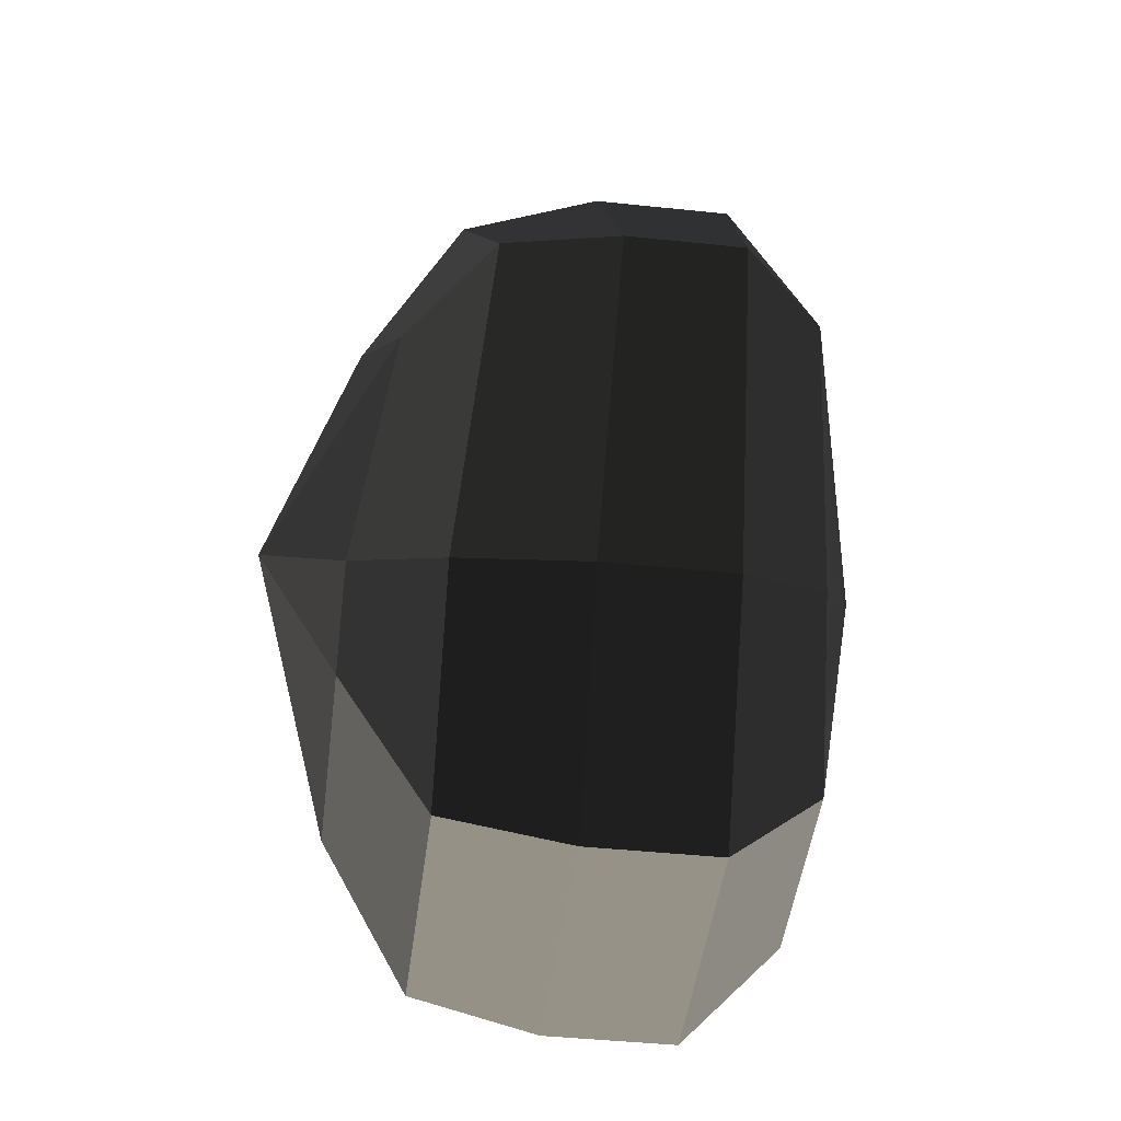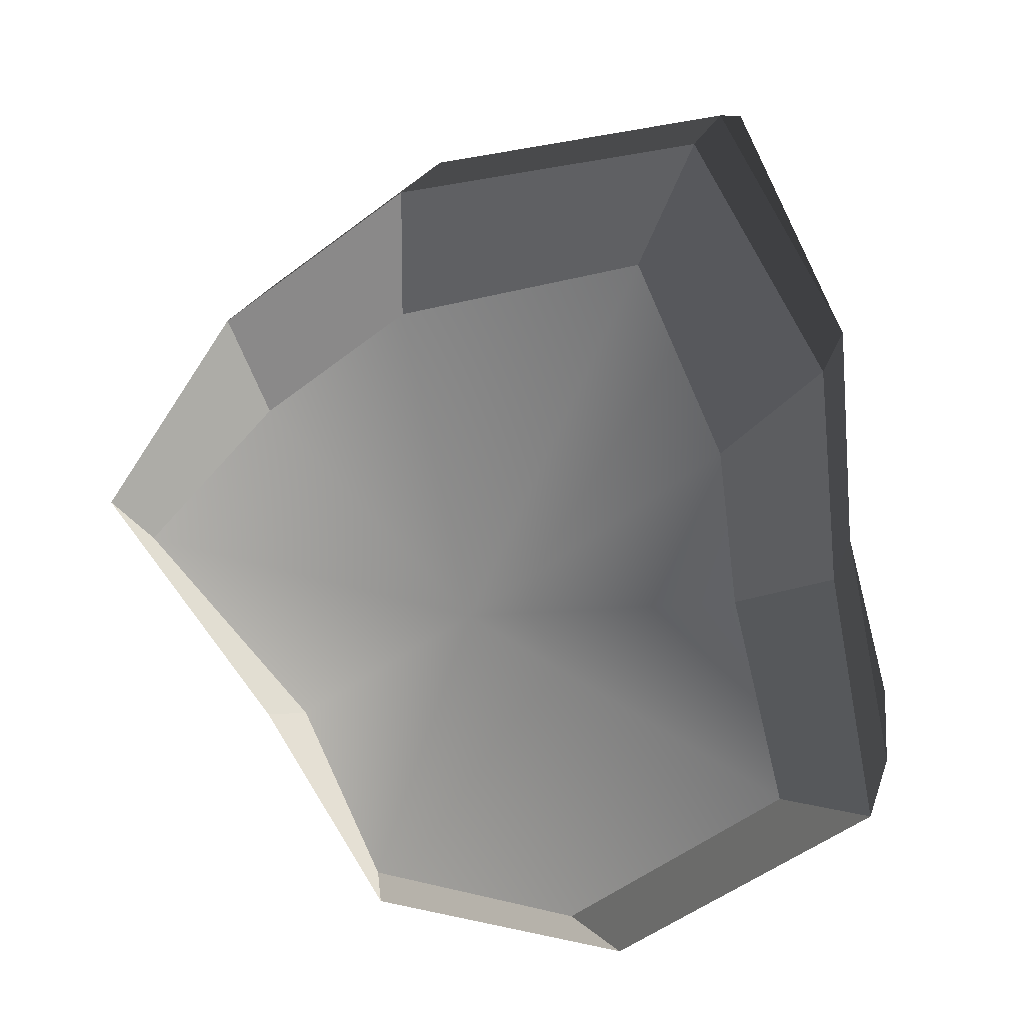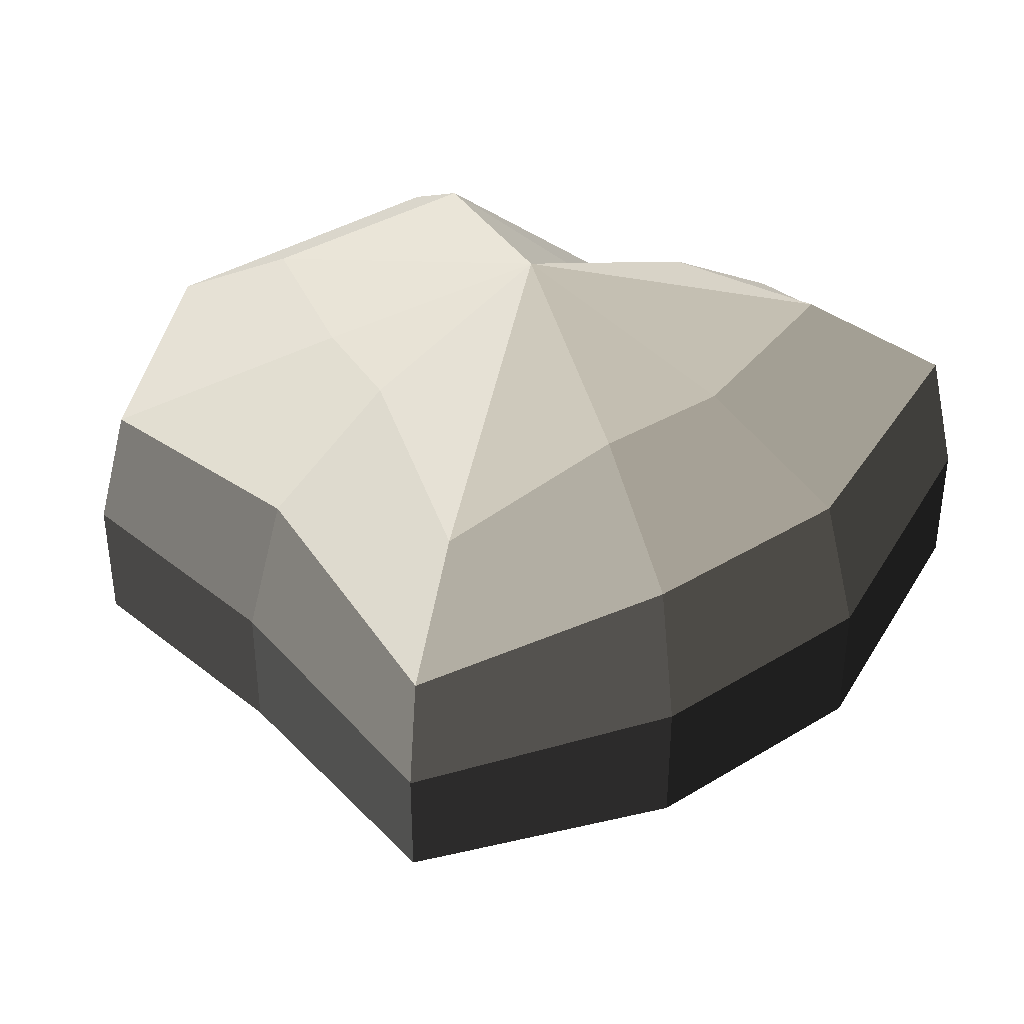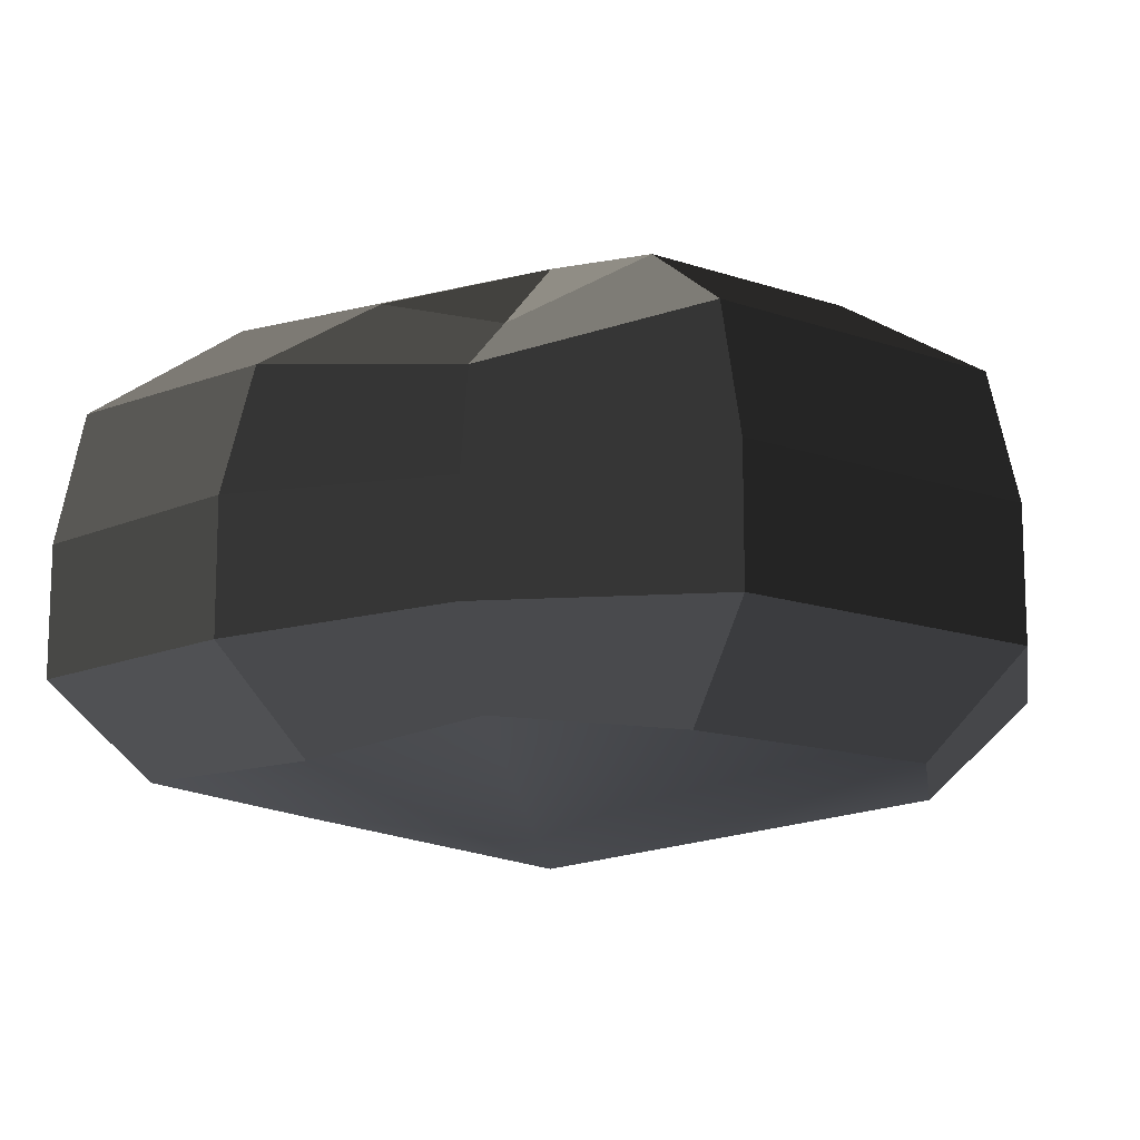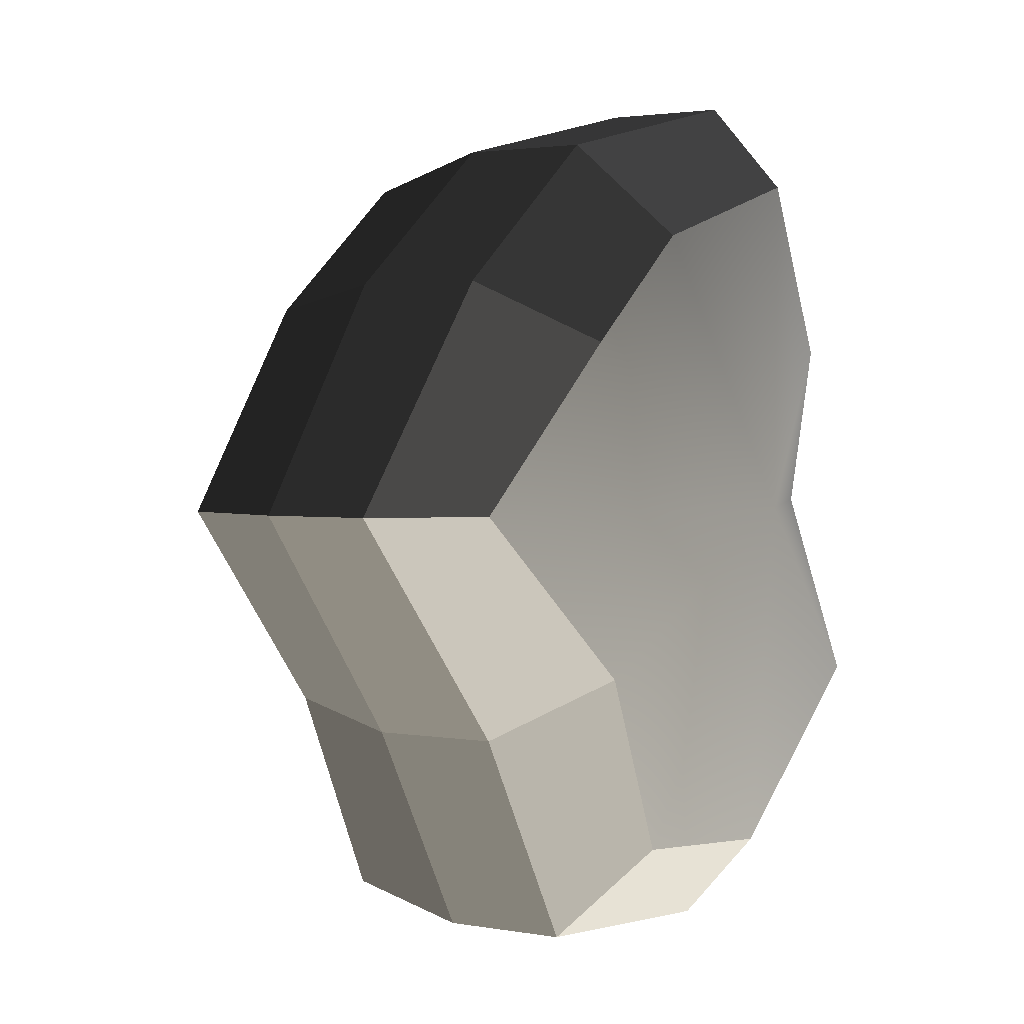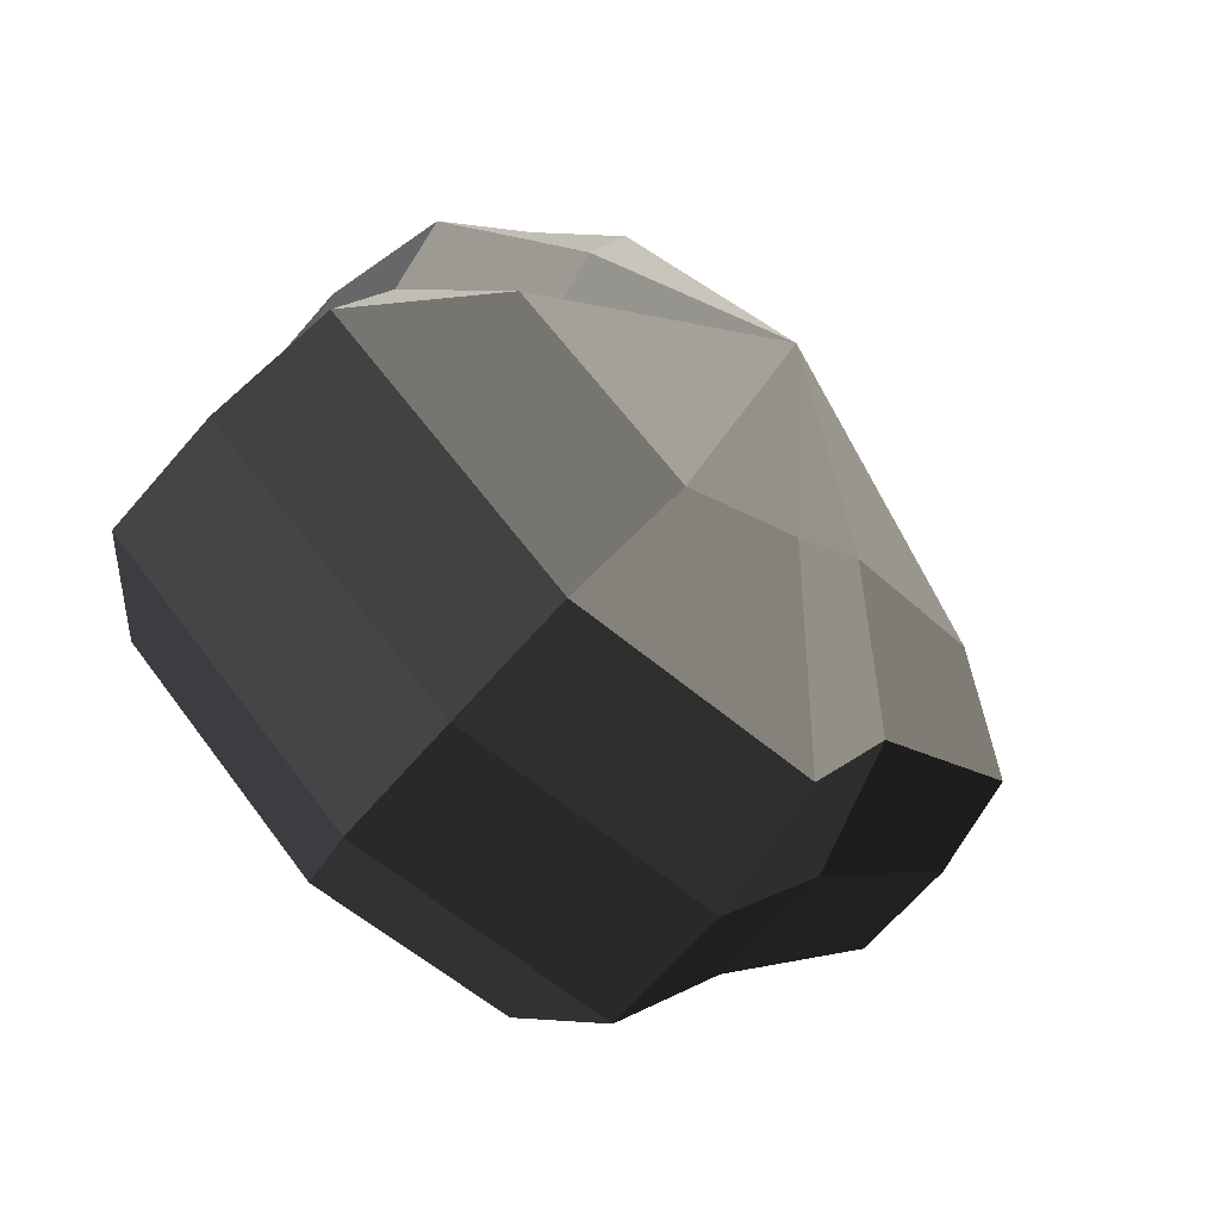
<metadata>
{"format":"obj","ext":"obj","renderer":"f3d","projection":"perspective","resolution":1024,"background":"white","views":[{"elev":-41.8,"azim":-97.3,"up":"+Z"},{"elev":21.7,"azim":15.6,"up":"+Z"},{"elev":39.2,"azim":-75.3,"up":"+Y"},{"elev":-13.6,"azim":103.3,"up":"+Y"},{"elev":2.1,"azim":-56.7,"up":"+Z"},{"elev":-66.5,"azim":139.2,"up":"+Z"}]}
</metadata>
<code>
v 0.01455 -0.02578 -0.04036
v 0.004624 -0.03398 0.001091
v 0.03878 -0.02578 -0.02105
v -0.009663 -0.02578 -0.03818
v -0.01825 -0.02578 -0.01778
v -0.03822 -0.02223 0.001091
v -0.02135 -0.02578 0.01996
v -0.005298 -0.02578 0.03272
v 0.02109 -0.02578 0.04036
v 0.0306 -0.02578 0.01996
v 0.03219 -0.02223 0.001091
v 0.03878 -0.02578 -0.02105
v 0.04797 -0.01489 -0.02773
v 0.01805 -0.01489 -0.05115
v 0.01455 -0.02578 -0.04036
v 0.01455 -0.02578 -0.04036
v 0.01805 -0.01489 -0.05115
v -0.01317 -0.01489 -0.04897
v -0.009663 -0.02578 -0.03818
v -0.009663 -0.02578 -0.03818
v -0.01317 -0.01489 -0.04897
v -0.02743 -0.01489 -0.02445
v -0.01825 -0.02578 -0.01778
v -0.01825 -0.02578 -0.01778
v -0.02743 -0.01489 -0.02445
v -0.04797 -0.01289 0.001091
v -0.03822 -0.02223 0.001091
v -0.03822 -0.02223 0.001091
v -0.04797 -0.01289 0.001091
v -0.03053 -0.01489 0.02663
v -0.02135 -0.02578 0.01996
v -0.02135 -0.02578 0.01996
v -0.03053 -0.01489 0.02663
v -0.008805 -0.01489 0.04351
v -0.005298 -0.02578 0.03272
v -0.005298 -0.02578 0.03272
v -0.008805 -0.01489 0.04351
v 0.0246 -0.01489 0.05115
v 0.02109 -0.02578 0.04036
v 0.02109 -0.02578 0.04036
v 0.0246 -0.01489 0.05115
v 0.03978 -0.01489 0.02663
v 0.0306 -0.02578 0.01996
v 0.0306 -0.02578 0.01996
v 0.03978 -0.01489 0.02663
v 0.04193 -0.01289 0.001091
v 0.03219 -0.02223 0.001091
v 0.03219 -0.02223 0.001091
v 0.04193 -0.01289 0.001091
v 0.04797 -0.01489 -0.02773
v 0.03878 -0.02578 -0.02105
v 0.04797 -0.01489 -0.02773
v 0.04797 -0.0001483 -0.02773
v 0.01805 -0.0001483 -0.05115
v 0.01805 -0.01489 -0.05115
v 0.01805 -0.01489 -0.05115
v 0.01805 -0.0001483 -0.05115
v -0.01317 -0.0001483 -0.04897
v -0.01317 -0.01489 -0.04897
v -0.01317 -0.01489 -0.04897
v -0.01317 -0.0001483 -0.04897
v -0.02743 -0.0001483 -0.02445
v -0.02743 -0.01489 -0.02445
v -0.02743 -0.01489 -0.02445
v -0.02743 -0.0001483 -0.02445
v -0.04797 -0.0002292 0.001091
v -0.04797 -0.01289 0.001091
v -0.04797 -0.01289 0.001091
v -0.04797 -0.0002292 0.001091
v -0.03053 -0.0001483 0.02663
v -0.03053 -0.01489 0.02663
v -0.03053 -0.01489 0.02663
v -0.03053 -0.0001483 0.02663
v -0.008805 -0.0001483 0.04351
v -0.008805 -0.01489 0.04351
v -0.008805 -0.01489 0.04351
v -0.008805 -0.0001483 0.04351
v 0.0246 -0.0001482 0.05115
v 0.0246 -0.01489 0.05115
v 0.0246 -0.01489 0.05115
v 0.0246 -0.0001482 0.05115
v 0.03978 -0.0001483 0.02663
v 0.03978 -0.01489 0.02663
v 0.03978 -0.01489 0.02663
v 0.03978 -0.0001483 0.02663
v 0.04193 -0.0002293 0.001091
v 0.04193 -0.01289 0.001091
v 0.04193 -0.01289 0.001091
v 0.04193 -0.0002293 0.001091
v 0.04797 -0.0001483 -0.02773
v 0.04797 -0.01489 -0.02773
v 0.04797 -0.0001483 -0.02773
v 0.04569 0.01428 -0.0254
v 0.01715 0.01428 -0.04799
v 0.01805 -0.0001483 -0.05115
v 0.01805 -0.0001483 -0.05115
v 0.01715 0.01428 -0.04799
v -0.01183 0.01428 -0.0456
v -0.01317 -0.0001483 -0.04897
v -0.01317 -0.0001483 -0.04897
v -0.01183 0.01428 -0.0456
v -0.02321 0.01428 -0.02181
v -0.02743 -0.0001483 -0.02445
v -0.02743 -0.0001483 -0.02445
v -0.02321 0.01428 -0.02181
v -0.0453 0.01197 0.001197
v -0.04797 -0.0002292 0.001091
v -0.04797 -0.0002292 0.001091
v -0.0453 0.01197 0.001197
v -0.02661 0.01428 0.0242
v -0.03053 -0.0001483 0.02663
v -0.03053 -0.0001483 0.02663
v -0.02661 0.01428 0.0242
v -0.007042 0.01428 0.03961
v -0.008805 -0.0001483 0.04351
v -0.008805 -0.0001483 0.04351
v -0.007042 0.01428 0.03961
v 0.02433 0.01428 0.04799
v 0.0246 -0.0001482 0.05115
v 0.0246 -0.0001482 0.05115
v 0.02433 0.01428 0.04799
v 0.03671 0.01428 0.0242
v 0.03978 -0.0001483 0.02663
v 0.03978 -0.0001483 0.02663
v 0.03671 0.01428 0.0242
v 0.03865 0.01197 0.001197
v 0.04193 -0.0002293 0.001091
v 0.04193 -0.0002293 0.001091
v 0.03865 0.01197 0.001197
v 0.04569 0.01428 -0.0254
v 0.04797 -0.0001483 -0.02773
v 0.04569 0.01428 -0.0254
v 0.03225 0.02437 -0.01615
v 0.01204 0.02437 -0.03257
v 0.01715 0.01428 -0.04799
v 0.01715 0.01428 -0.04799
v 0.01204 0.02437 -0.03257
v -0.002592 0.02437 -0.02139
v -0.01183 0.01428 -0.0456
v -0.01183 0.01428 -0.0456
v -0.002592 0.02437 -0.02139
v -0.01125 0.02437 -0.0128
v -0.02321 0.01428 -0.02181
v -0.02321 0.01428 -0.02181
v -0.01125 0.02437 -0.0128
v -0.03124 0.02075 0.001117
v -0.0453 0.01197 0.001197
v -0.0453 0.01197 0.001197
v -0.03124 0.02075 0.001117
v -0.01443 0.02437 0.01503
v -0.02661 0.01428 0.0242
v -0.02661 0.01428 0.0242
v -0.01443 0.02437 0.01503
v -0.002592 0.02437 0.02475
v -0.007042 0.01428 0.03961
v -0.007042 0.01428 0.03961
v -0.002592 0.02437 0.02475
v 0.01874 0.02437 0.03257
v 0.02433 0.01428 0.04799
v 0.02433 0.01428 0.04799
v 0.01874 0.02437 0.03257
v 0.02387 0.02437 0.01503
v 0.03671 0.01428 0.0242
v 0.03671 0.01428 0.0242
v 0.02387 0.02437 0.01503
v 0.02504 0.02075 0.001117
v 0.03865 0.01197 0.001197
v 0.03865 0.01197 0.001197
v 0.02504 0.02075 0.001117
v 0.03225 0.02437 -0.01615
v 0.04569 0.01428 -0.0254
v 0.03225 0.02437 -0.01615
v 0.004624 0.03398 0.001091
v 0.01204 0.02437 -0.03257
v 0.01204 0.02437 -0.03257
v 0.004624 0.03398 0.001091
v -0.002592 0.02437 -0.02139
v -0.002592 0.02437 -0.02139
v 0.004624 0.03398 0.001091
v -0.01125 0.02437 -0.0128
v -0.01125 0.02437 -0.0128
v 0.004624 0.03398 0.001091
v -0.03124 0.02075 0.001117
v -0.03124 0.02075 0.001117
v 0.004624 0.03398 0.001091
v -0.01443 0.02437 0.01503
v -0.01443 0.02437 0.01503
v 0.004624 0.03398 0.001091
v -0.002592 0.02437 0.02475
v -0.002592 0.02437 0.02475
v 0.004624 0.03398 0.001091
v 0.01874 0.02437 0.03257
v 0.01874 0.02437 0.03257
v 0.004624 0.03398 0.001091
v 0.02387 0.02437 0.01503
v 0.02387 0.02437 0.01503
v 0.004624 0.03398 0.001091
v 0.02504 0.02075 0.001117
v 0.02504 0.02075 0.001117
v 0.004624 0.03398 0.001091
v 0.03225 0.02437 -0.01615
g pCylinder3_3_4176_267
f 1 3 2
f 4 1 2
f 5 4 2
f 6 5 2
f 7 6 2
f 8 7 2
f 9 8 2
f 10 9 2
f 11 10 2
f 3 11 2
f 12 14 13
f 12 15 14
f 16 18 17
f 16 19 18
f 20 22 21
f 20 23 22
f 24 26 25
f 24 27 26
f 28 30 29
f 28 31 30
f 32 34 33
f 32 35 34
f 36 38 37
f 36 39 38
f 40 42 41
f 40 43 42
f 44 46 45
f 44 47 46
f 48 50 49
f 48 51 50
f 52 54 53
f 52 55 54
f 56 58 57
f 56 59 58
f 60 62 61
f 60 63 62
f 64 66 65
f 64 67 66
f 68 70 69
f 68 71 70
f 72 74 73
f 72 75 74
f 76 78 77
f 76 79 78
f 80 82 81
f 80 83 82
f 84 86 85
f 84 87 86
f 88 90 89
f 88 91 90
f 92 94 93
f 92 95 94
f 96 98 97
f 96 99 98
f 100 102 101
f 100 103 102
f 104 106 105
f 104 107 106
f 108 110 109
f 108 111 110
f 112 114 113
f 112 115 114
f 116 118 117
f 116 119 118
f 120 122 121
f 120 123 122
f 124 126 125
f 124 127 126
f 128 130 129
f 128 131 130
f 132 134 133
f 132 135 134
f 136 138 137
f 136 139 138
f 140 142 141
f 140 143 142
f 144 146 145
f 144 147 146
f 148 150 149
f 148 151 150
f 152 154 153
f 152 155 154
f 156 158 157
f 156 159 158
f 160 162 161
f 160 163 162
f 164 166 165
f 164 167 166
f 168 170 169
f 168 171 170
f 172 174 173
f 175 177 176
f 178 180 179
f 181 183 182
f 184 186 185
f 187 189 188
f 190 192 191
f 193 195 194
f 196 198 197
f 199 201 200

</code>
